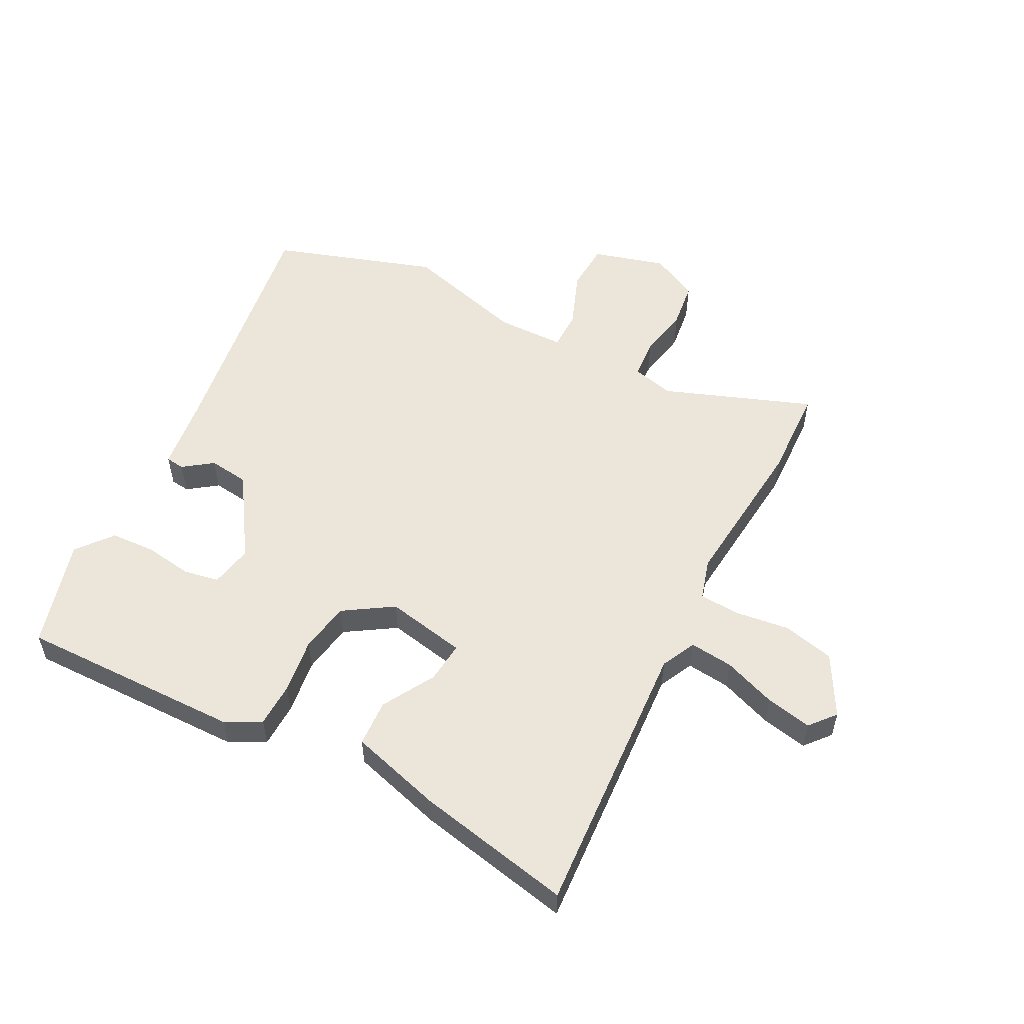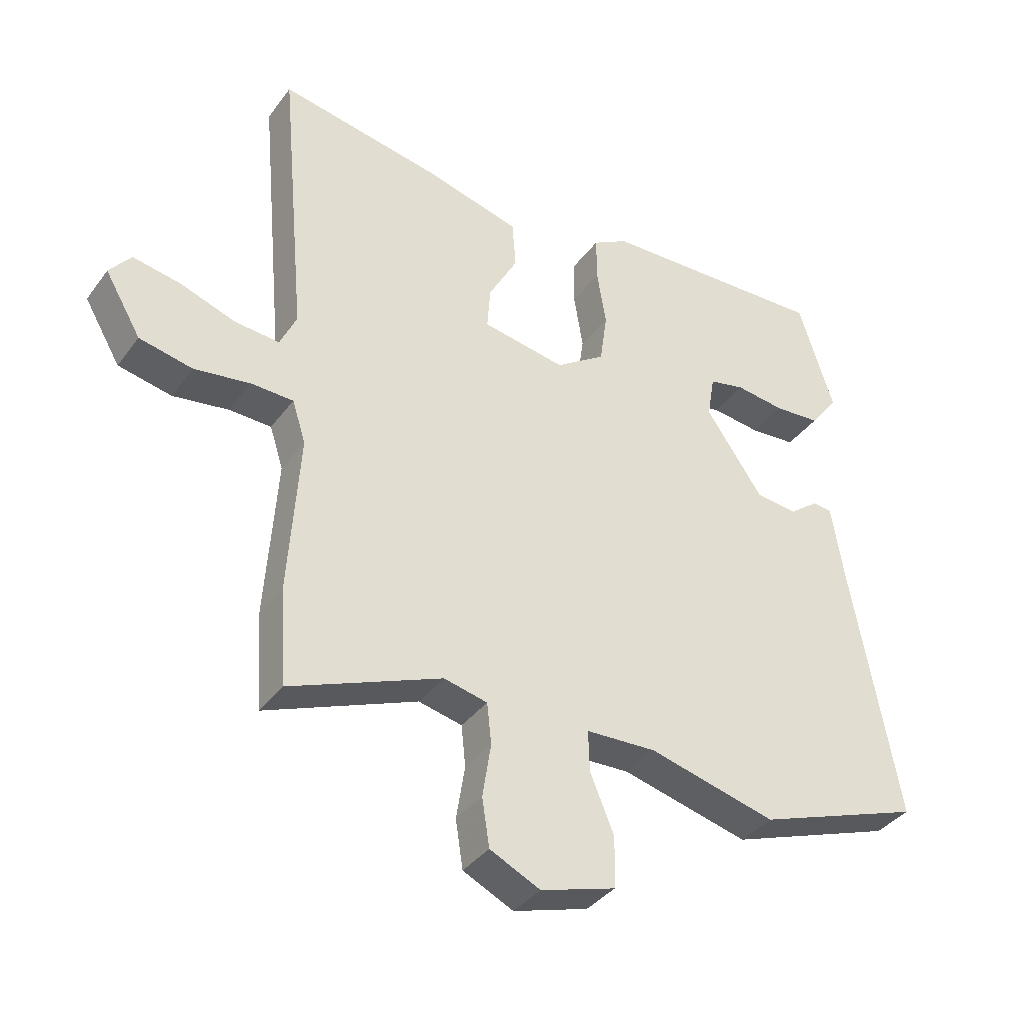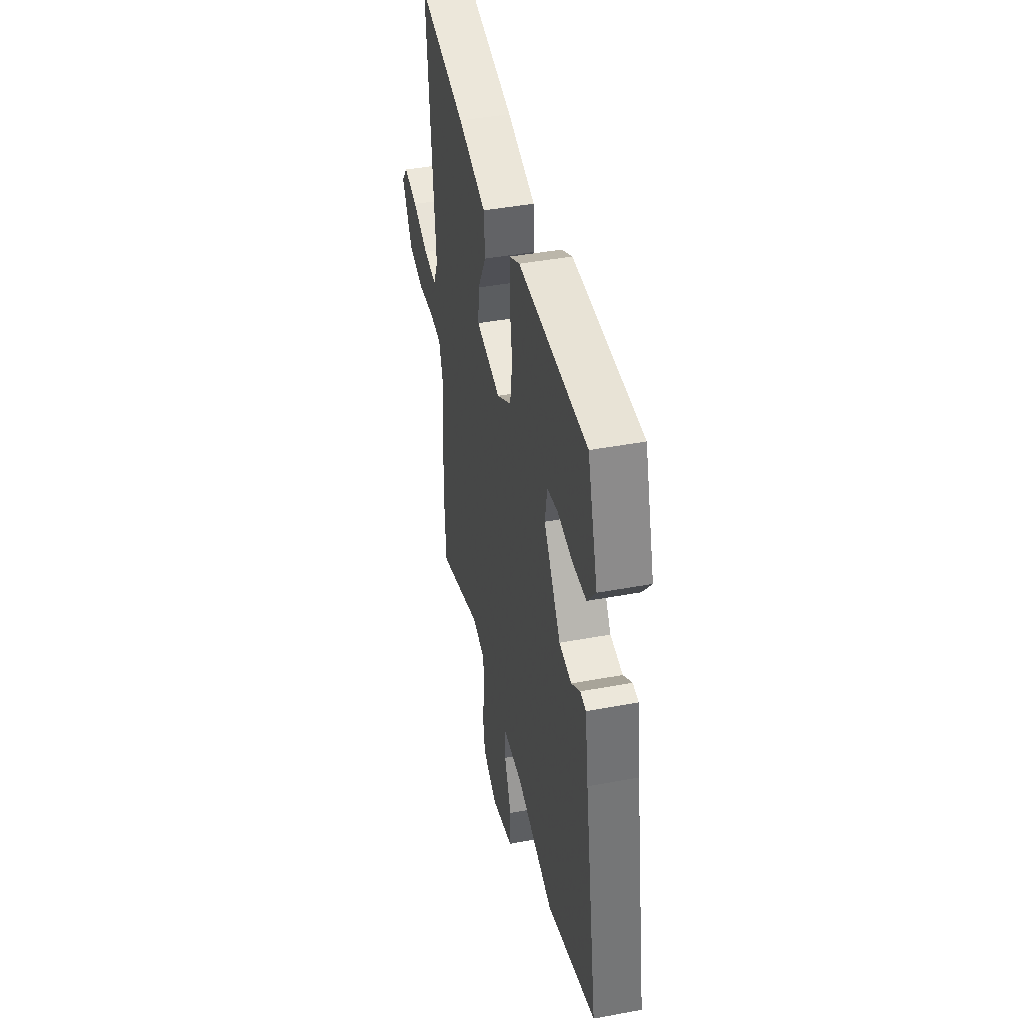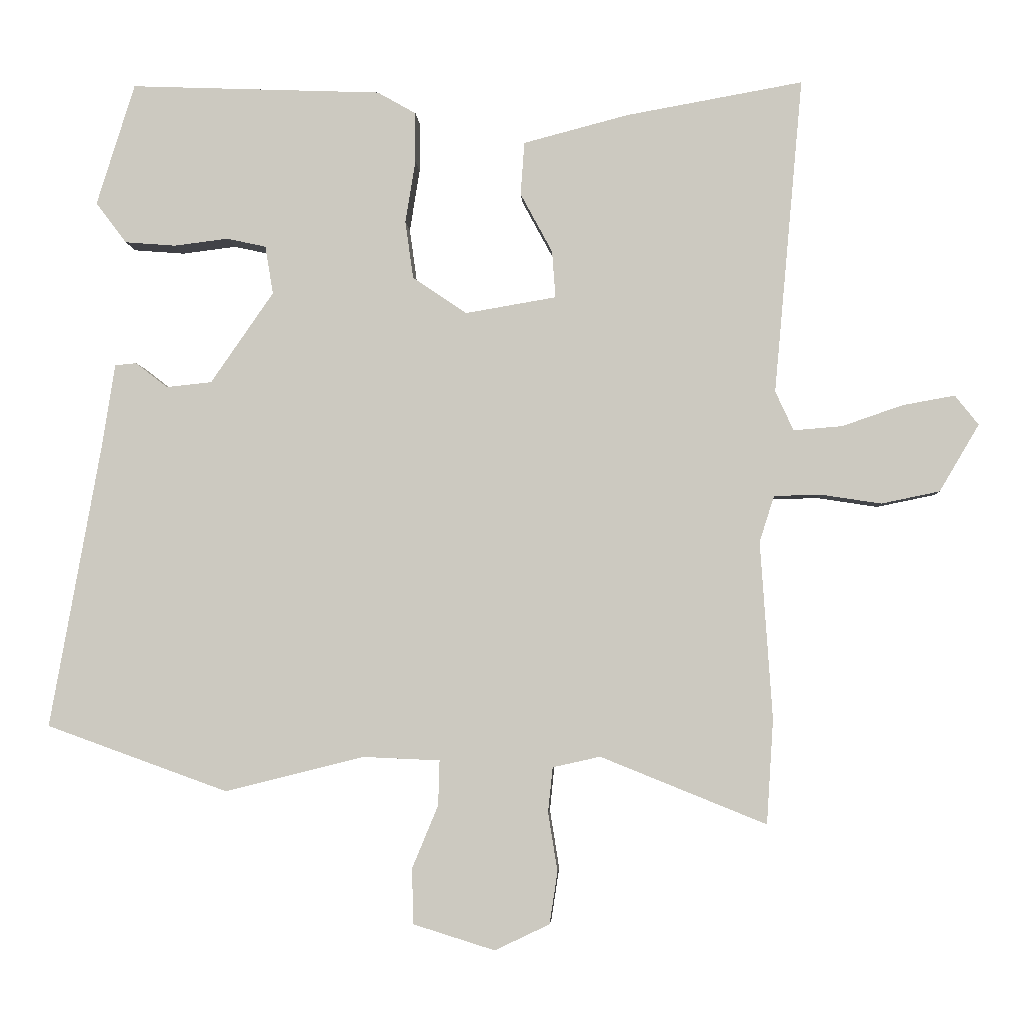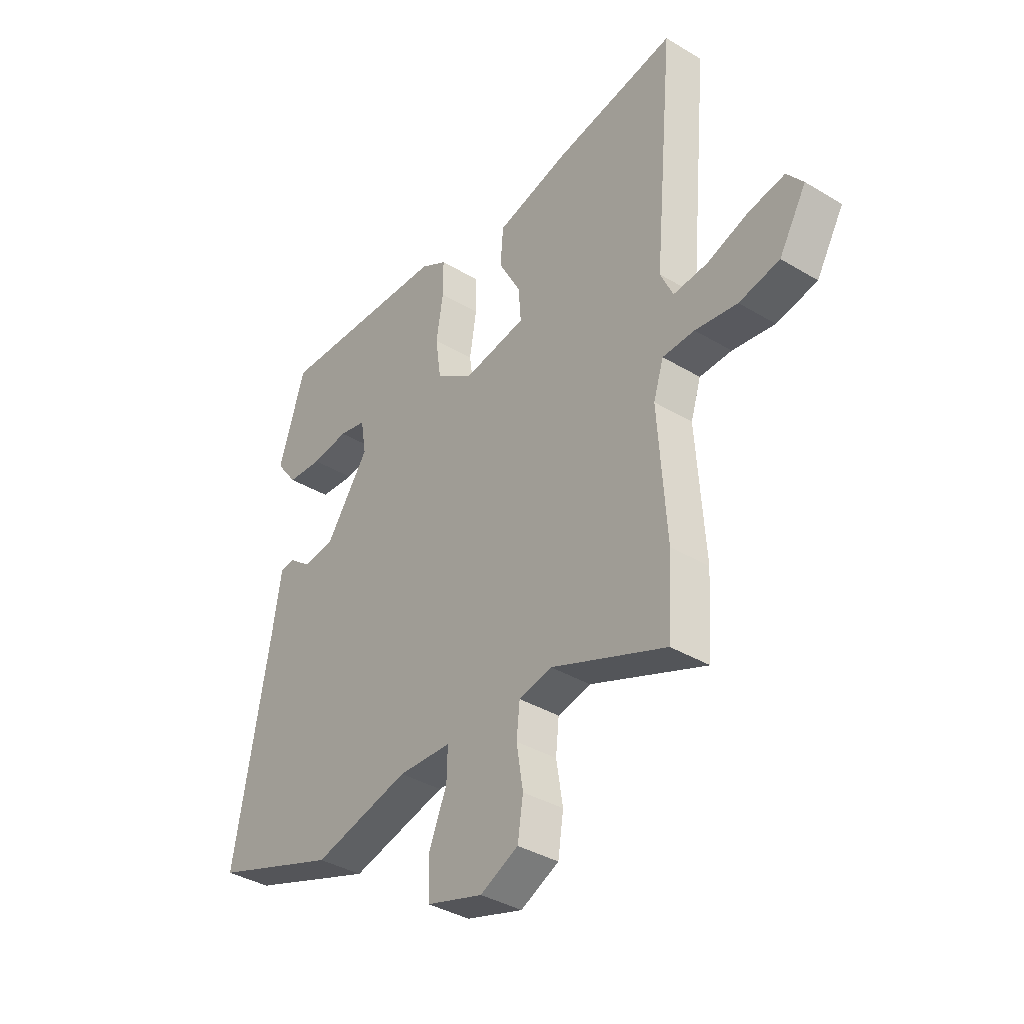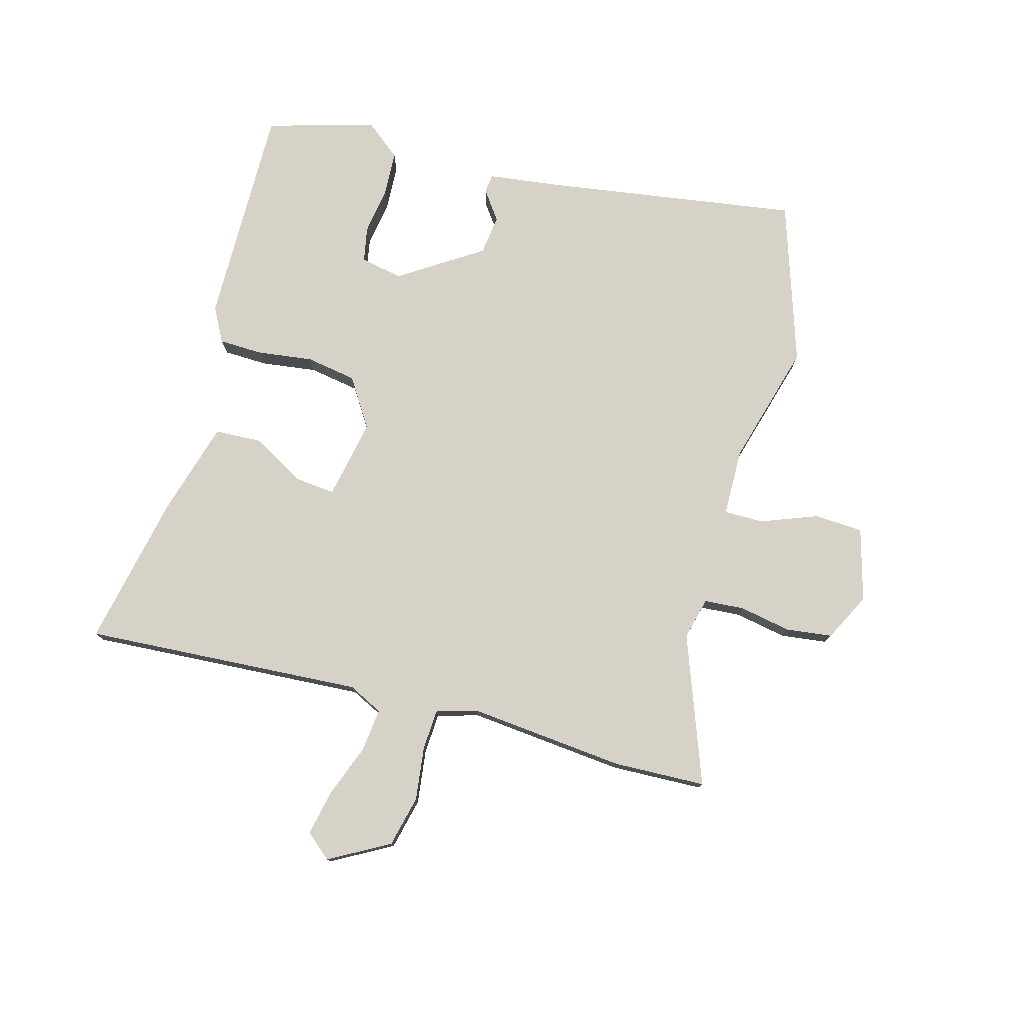
<metadata>
{"format":"obj","ext":"obj","renderer":"f3d","projection":"perspective","resolution":1024,"background":"white","views":[{"elev":54.3,"azim":28.9,"up":"+Y"},{"elev":-37.4,"azim":148.0,"up":"+Z"},{"elev":44.1,"azim":-102.3,"up":"+Z"},{"elev":-4.0,"azim":3.2,"up":"+Z"},{"elev":-37.5,"azim":52.4,"up":"+Z"},{"elev":77.5,"azim":107.0,"up":"+Y"}]}
</metadata>
<code>
v -0.47 0.07 0.516
v -0.093 0.07 0.501
v -0.035 0.07 0.468
v -0.035 0.07 0.393
v -0.05 0.07 0.3
v -0.038 0.07 0.214
v 0.043 0.07 0.159
v 0.179 0.07 0.182
v 0.174 0.07 0.252
v 0.126 0.07 0.341
v 0.132 0.07 0.42
v 0.289 0.07 0.461
v 0.553 0.07 0.508
v 0.51 0.07 0.036
v 0.537 0.07 -0.023
v 0.61 0.07 -0.017
v 0.7 0.07 0.014
v 0.778 0.07 0.028
v 0.813 0.07 -0.016
v 0.754 0.07 -0.116
v 0.667 0.07 -0.134
v 0.576 0.07 -0.12
v 0.507 0.07 -0.122
v 0.485 0.07 -0.191
v 0.503 0.07 -0.456
v 0.493 0.07 -0.612
v 0.245 0.07 -0.512
v 0.174 0.07 -0.528
v 0.167 0.07 -0.595
v 0.181 0.07 -0.683
v 0.169 0.07 -0.761
v 0.087 0.07 -0.8
v -0.035 0.07 -0.762
v -0.037 0.07 -0.679
v 0.002 0.07 -0.585
v 0.004 0.07 -0.518
v -0.111 0.07 -0.513
v -0.319 0.07 -0.565
v -0.591 0.07 -0.467
v -0.515 0.07 -0.044
v -0.495 0.07 0.083
v -0.463 0.07 0.086
v -0.415 0.07 0.049
v -0.347 0.07 0.056
v -0.253 0.07 0.192
v -0.265 0.07 0.264
v -0.324 0.07 0.277
v -0.405 0.07 0.267
v -0.481 0.07 0.273
v -0.527 0.07 0.334
v -0.47 0 0.516
v -0.093 0 0.501
v -0.035 0 0.468
v -0.035 0 0.393
v -0.05 0 0.3
v -0.038 0 0.214
v 0.043 0 0.159
v 0.179 0 0.182
v 0.174 0 0.252
v 0.126 0 0.341
v 0.132 0 0.42
v 0.289 0 0.461
v 0.553 0 0.508
v 0.51 0 0.036
v 0.537 0 -0.023
v 0.61 0 -0.017
v 0.7 0 0.014
v 0.778 0 0.028
v 0.813 0 -0.016
v 0.754 0 -0.116
v 0.667 0 -0.134
v 0.576 0 -0.12
v 0.507 0 -0.122
v 0.485 0 -0.191
v 0.503 0 -0.456
v 0.493 0 -0.612
v 0.245 0 -0.512
v 0.174 0 -0.528
v 0.167 0 -0.595
v 0.181 0 -0.683
v 0.169 0 -0.761
v 0.087 0 -0.8
v -0.035 0 -0.762
v -0.037 0 -0.679
v 0.002 0 -0.585
v 0.004 0 -0.518
v -0.111 0 -0.513
v -0.319 0 -0.565
v -0.591 0 -0.467
v -0.515 0 -0.044
v -0.495 0 0.083
v -0.463 0 0.086
v -0.415 0 0.049
v -0.347 0 0.056
v -0.253 0 0.192
v -0.265 0 0.264
v -0.324 0 0.277
v -0.405 0 0.267
v -0.481 0 0.273
v -0.527 0 0.334
f 2 3 4
f 1 2 4
f 50 1 4
f 49 50 4
f 48 49 4
f 47 48 4
f 46 47 4 5
f 45 46 5 6
f 44 45 6 7
f 40 41 42 43
f 40 43 44
f 39 40 44
f 38 39 44
f 37 38 44
f 44 7 8
f 37 44 8
f 36 37 8
f 33 34 35
f 32 33 35
f 31 32 35
f 30 31 35
f 29 30 35
f 35 36 8
f 29 35 8
f 28 29 8
f 24 25 26 27
f 27 28 8
f 24 27 8
f 23 24 8
f 20 21 22
f 19 20 22
f 18 19 22
f 17 18 22
f 16 17 22
f 15 16 22 23
f 23 8 9
f 15 23 9
f 14 15 9
f 12 13 14
f 11 12 14
f 10 11 14
f 9 10 14
f 54 53 52
f 54 52 51
f 54 51 100
f 54 100 99
f 54 99 98
f 54 98 97
f 55 54 97 96
f 56 55 96 95
f 57 56 95 94
f 93 92 91 90
f 94 93 90
f 94 90 89
f 94 89 88
f 94 88 87
f 58 57 94
f 58 94 87
f 58 87 86
f 85 84 83
f 85 83 82
f 85 82 81
f 85 81 80
f 85 80 79
f 58 86 85
f 58 85 79
f 58 79 78
f 77 76 75 74
f 58 78 77
f 58 77 74
f 58 74 73
f 72 71 70
f 72 70 69
f 72 69 68
f 72 68 67
f 72 67 66
f 73 72 66 65
f 59 58 73
f 59 73 65
f 59 65 64
f 64 63 62
f 64 62 61
f 64 61 60
f 64 60 59
f 1 51 52 2
f 2 52 53 3
f 3 53 54 4
f 4 54 55 5
f 5 55 56 6
f 6 56 57 7
f 7 57 58 8
f 8 58 59 9
f 9 59 60 10
f 10 60 61 11
f 11 61 62 12
f 12 62 63 13
f 13 63 64 14
f 14 64 65 15
f 15 65 66 16
f 16 66 67 17
f 17 67 68 18
f 18 68 69 19
f 19 69 70 20
f 20 70 71 21
f 21 71 72 22
f 22 72 73 23
f 23 73 74 24
f 24 74 75 25
f 25 75 76 26
f 26 76 77 27
f 27 77 78 28
f 28 78 79 29
f 29 79 80 30
f 30 80 81 31
f 31 81 82 32
f 32 82 83 33
f 33 83 84 34
f 34 84 85 35
f 35 85 86 36
f 36 86 87 37
f 37 87 88 38
f 38 88 89 39
f 39 89 90 40
f 40 90 91 41
f 41 91 92 42
f 42 92 93 43
f 43 93 94 44
f 44 94 95 45
f 45 95 96 46
f 46 96 97 47
f 47 97 98 48
f 48 98 99 49
f 49 99 100 50
f 50 100 51 1

</code>
